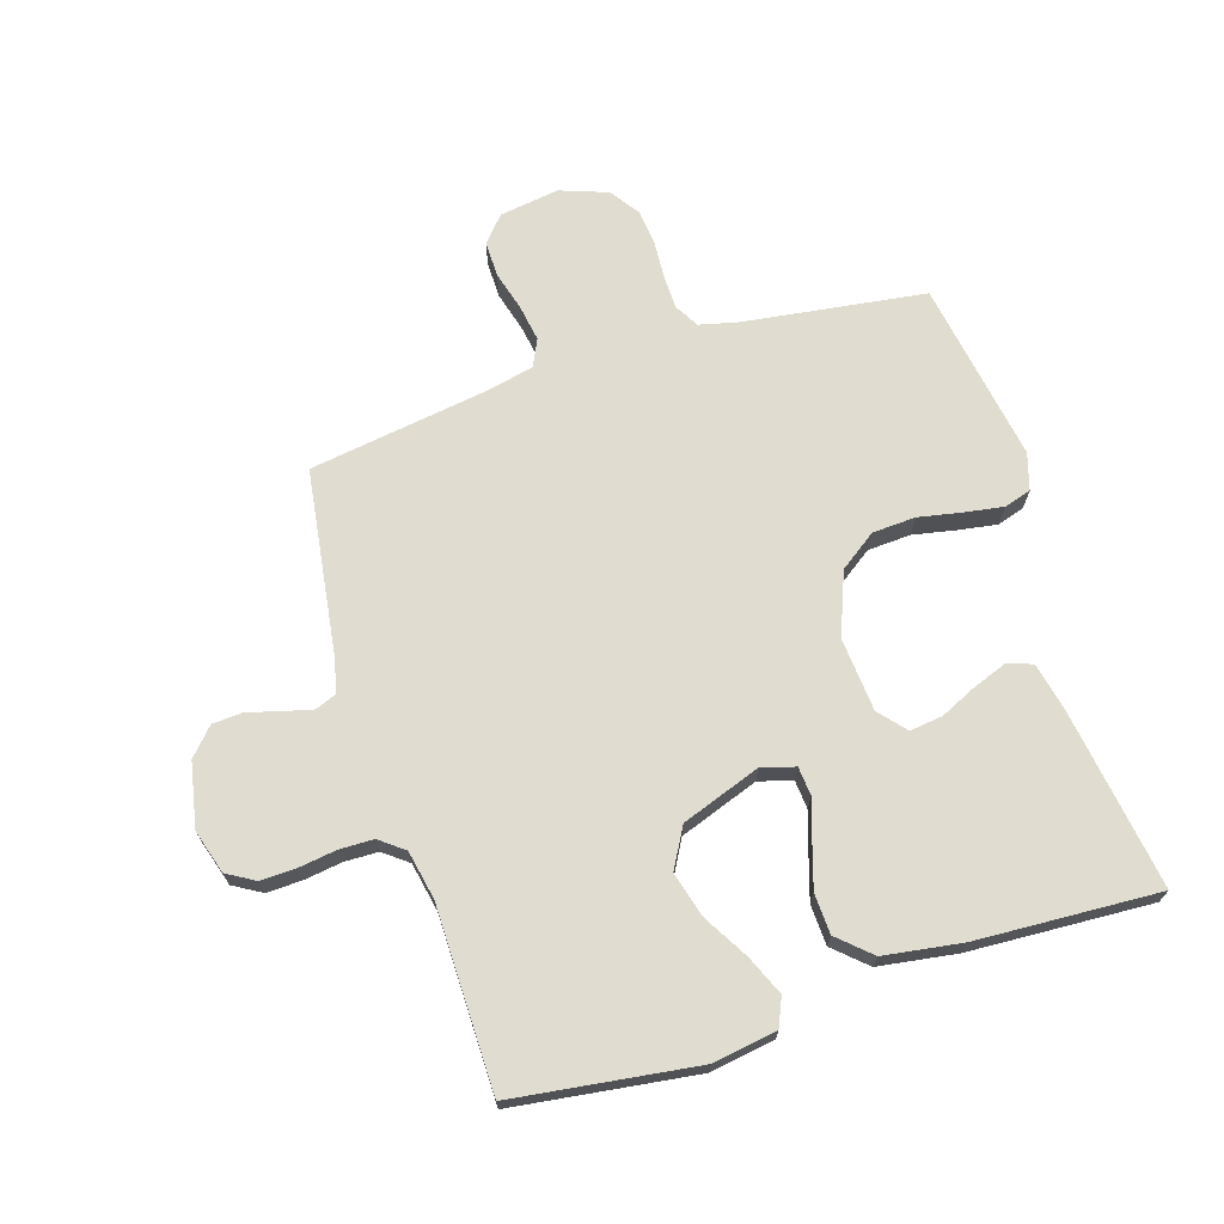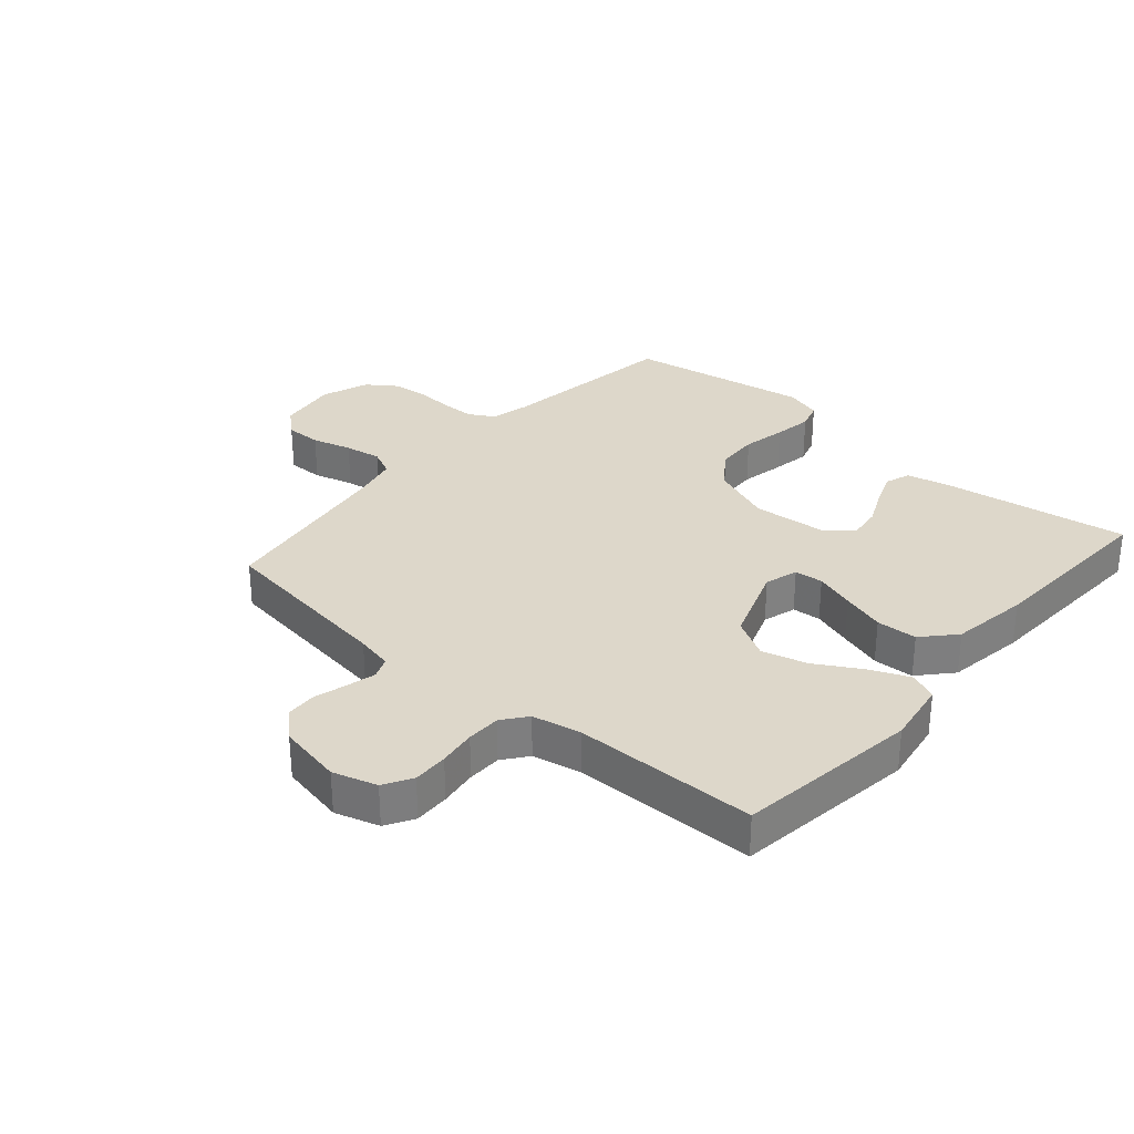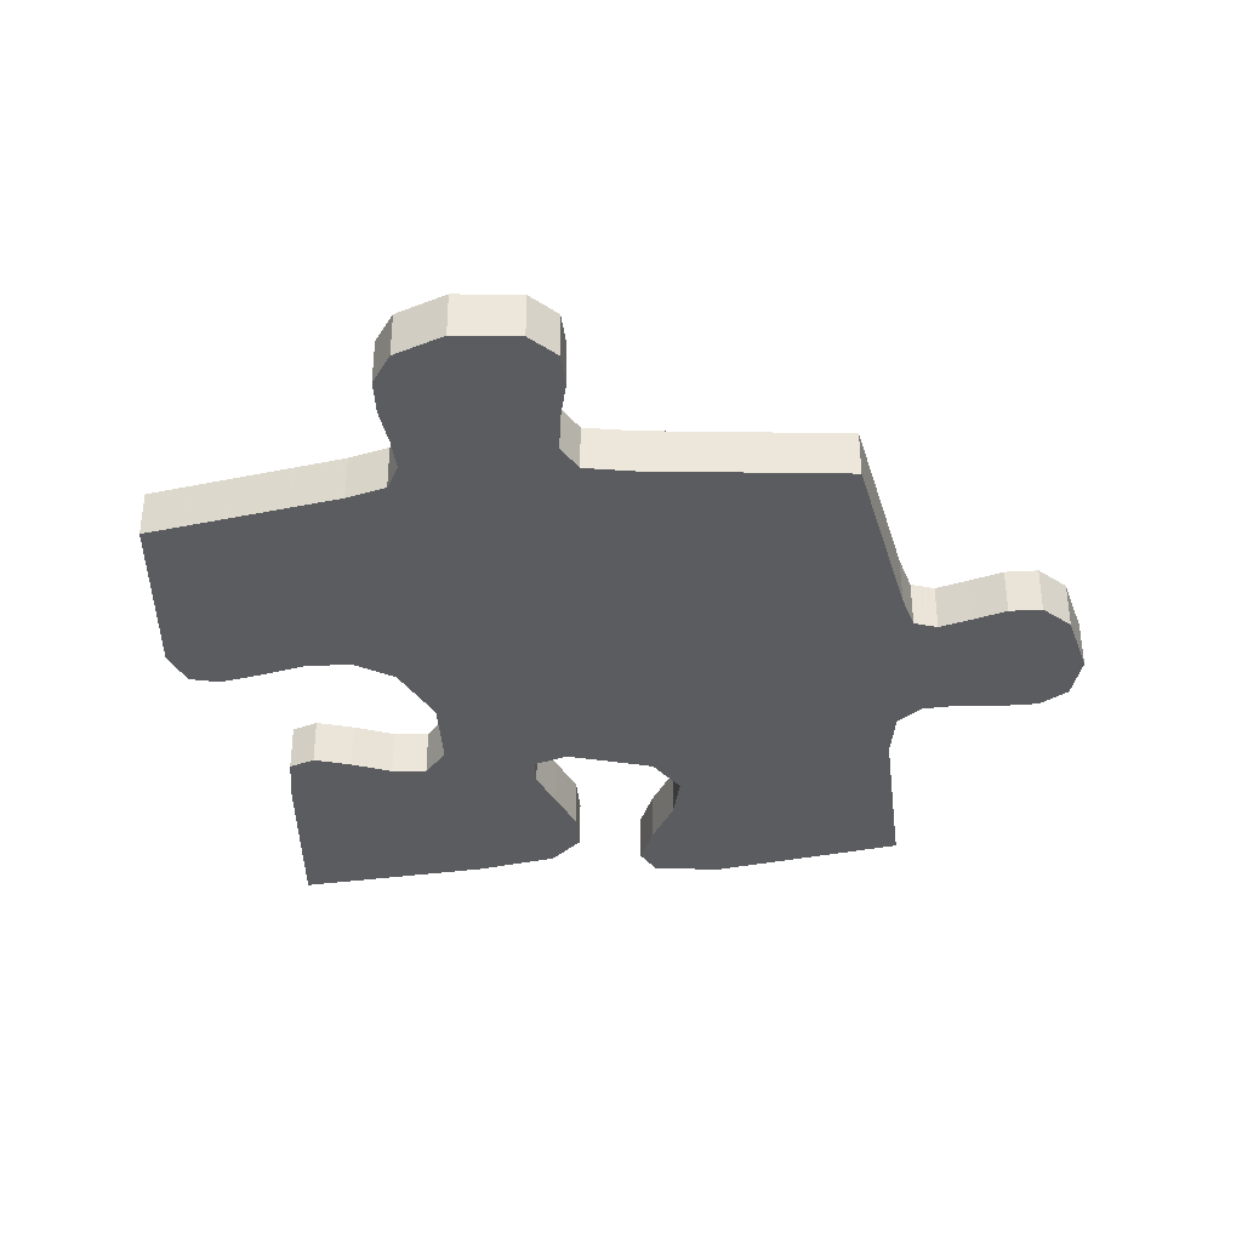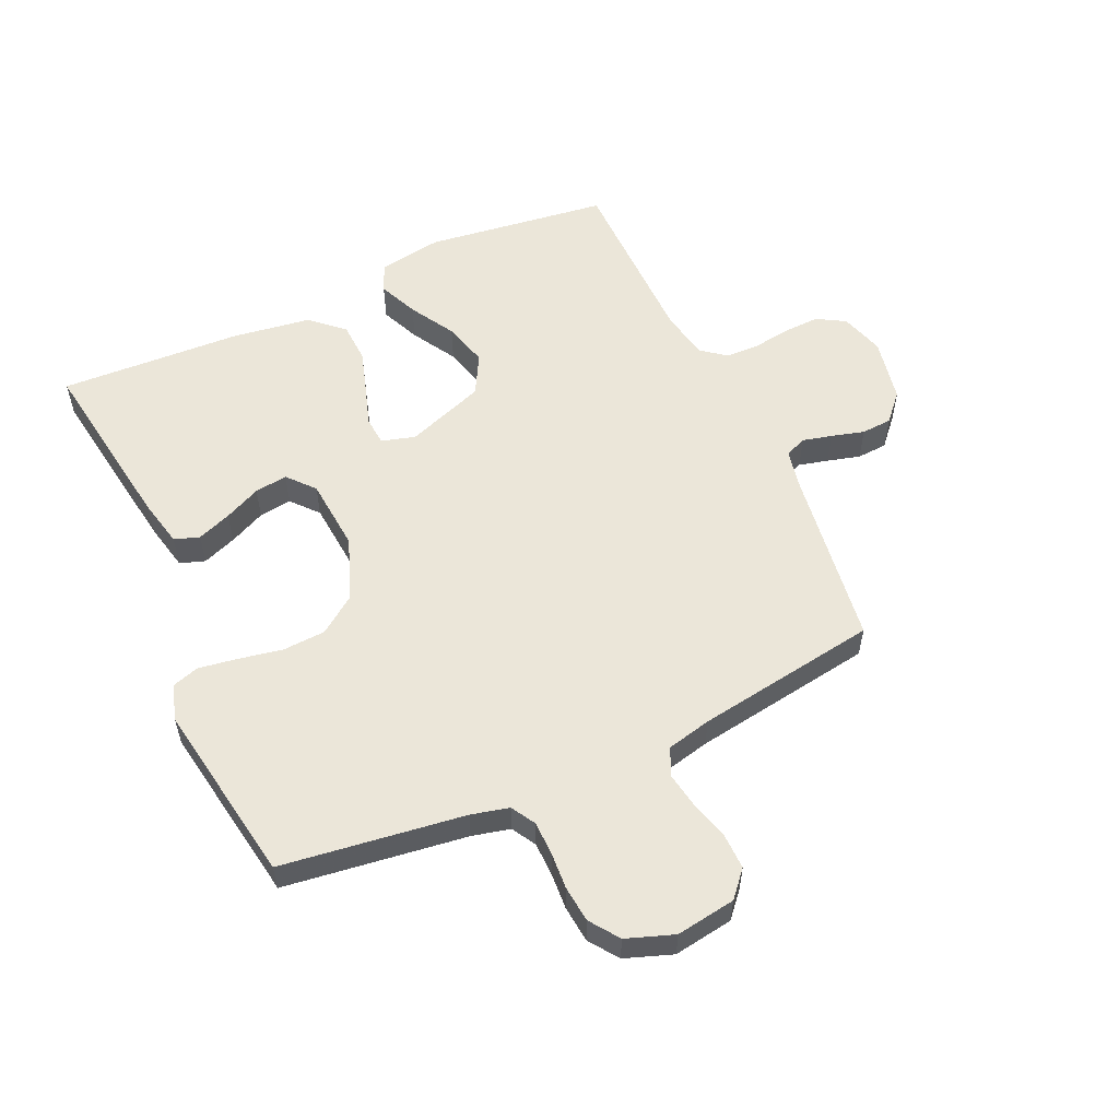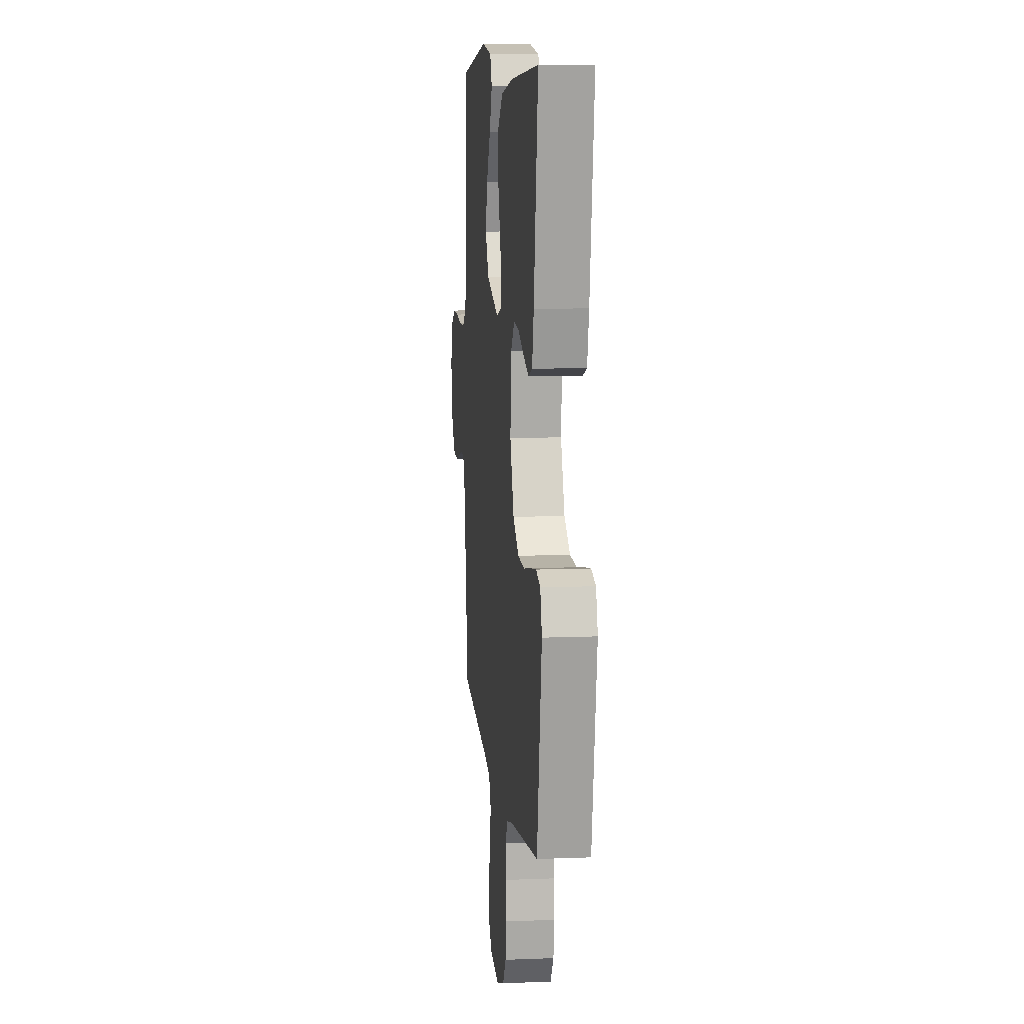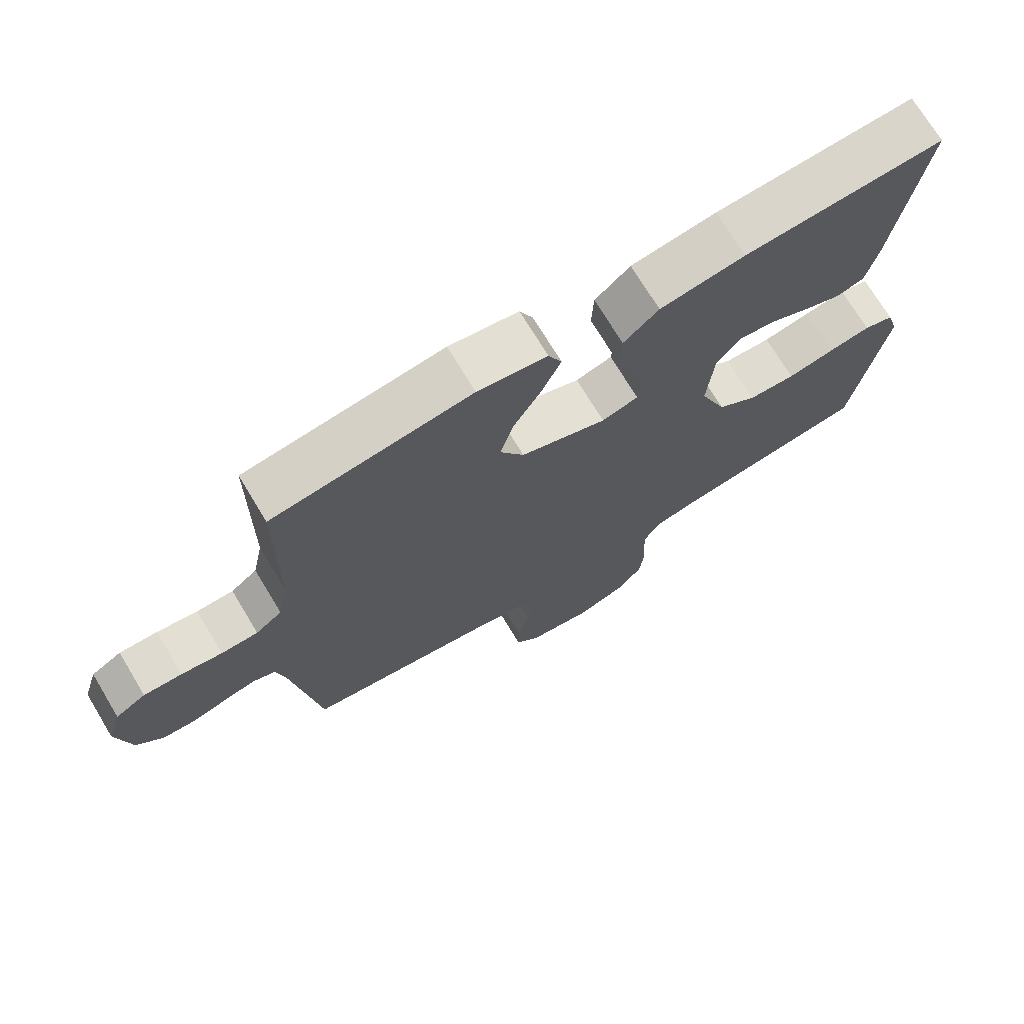
<metadata>
{"format":"obj","ext":"obj","renderer":"f3d","projection":"perspective","resolution":1024,"background":"white","views":[{"elev":69.5,"azim":-17.4,"up":"+Y"},{"elev":30.9,"azim":-49.0,"up":"+Y"},{"elev":-35.2,"azim":-172.3,"up":"+Y"},{"elev":56.0,"azim":155.4,"up":"+Y"},{"elev":9.4,"azim":83.9,"up":"+Z"},{"elev":72.2,"azim":-31.1,"up":"+Z"}]}
</metadata>
<code>
v -0.5 0.07 0.5
v -0.2 0.07 0.54
v -0.095 0.07 0.523
v -0.075 0.07 0.477
v -0.103 0.07 0.412
v -0.146 0.07 0.338
v -0.166 0.07 0.264
v -0.13 0.07 0.199
v 0 0.07 0.152
v 0.055 0.07 0.168
v 0.059 0.07 0.215
v 0.038 0.07 0.28
v 0.016 0.07 0.351
v 0.019 0.07 0.418
v 0.072 0.07 0.466
v 0.2 0.07 0.485
v 0.5 0.07 0.5
v 0.456 0.07 0.2
v 0.439 0.07 0.123
v 0.398 0.07 0.109
v 0.342 0.07 0.13
v 0.282 0.07 0.158
v 0.228 0.07 0.165
v 0.19 0.07 0.121
v 0.18 0.07 0
v 0.22 0.07 -0.103
v 0.28 0.07 -0.146
v 0.351 0.07 -0.15
v 0.423 0.07 -0.136
v 0.486 0.07 -0.126
v 0.531 0.07 -0.14
v 0.549 0.07 -0.2
v 0.5 0.07 -0.5
v 0.2 0.07 -0.541
v 0.138 0.07 -0.556
v 0.115 0.07 -0.596
v 0.114 0.07 -0.651
v 0.118 0.07 -0.712
v 0.112 0.07 -0.772
v 0.078 0.07 -0.82
v 0 0.07 -0.848
v -0.098 0.07 -0.833
v -0.135 0.07 -0.791
v -0.134 0.07 -0.732
v -0.116 0.07 -0.667
v -0.106 0.07 -0.607
v -0.127 0.07 -0.563
v -0.2 0.07 -0.546
v -0.5 0.07 -0.5
v -0.542 0.07 -0.2
v -0.555 0.07 -0.14
v -0.59 0.07 -0.126
v -0.638 0.07 -0.138
v -0.692 0.07 -0.153
v -0.742 0.07 -0.15
v -0.782 0.07 -0.106
v -0.803 0.07 0
v -0.781 0.07 0.072
v -0.735 0.07 0.099
v -0.677 0.07 0.097
v -0.615 0.07 0.088
v -0.559 0.07 0.089
v -0.519 0.07 0.12
v -0.503 0.07 0.2
v -0.5 0 0.5
v -0.2 0 0.54
v -0.095 0 0.523
v -0.075 0 0.477
v -0.103 0 0.412
v -0.146 0 0.338
v -0.166 0 0.264
v -0.13 0 0.199
v 0 0 0.152
v 0.055 0 0.168
v 0.059 0 0.215
v 0.038 0 0.28
v 0.016 0 0.351
v 0.019 0 0.418
v 0.072 0 0.466
v 0.2 0 0.485
v 0.5 0 0.5
v 0.456 0 0.2
v 0.439 0 0.123
v 0.398 0 0.109
v 0.342 0 0.13
v 0.282 0 0.158
v 0.228 0 0.165
v 0.19 0 0.121
v 0.18 0 0
v 0.22 0 -0.103
v 0.28 0 -0.146
v 0.351 0 -0.15
v 0.423 0 -0.136
v 0.486 0 -0.126
v 0.531 0 -0.14
v 0.549 0 -0.2
v 0.5 0 -0.5
v 0.2 0 -0.541
v 0.138 0 -0.556
v 0.115 0 -0.596
v 0.114 0 -0.651
v 0.118 0 -0.712
v 0.112 0 -0.772
v 0.078 0 -0.82
v 0 0 -0.848
v -0.098 0 -0.833
v -0.135 0 -0.791
v -0.134 0 -0.732
v -0.116 0 -0.667
v -0.106 0 -0.607
v -0.127 0 -0.563
v -0.2 0 -0.546
v -0.5 0 -0.5
v -0.542 0 -0.2
v -0.555 0 -0.14
v -0.59 0 -0.126
v -0.638 0 -0.138
v -0.692 0 -0.153
v -0.742 0 -0.15
v -0.782 0 -0.106
v -0.803 0 0
v -0.781 0 0.072
v -0.735 0 0.099
v -0.677 0 0.097
v -0.615 0 0.088
v -0.559 0 0.089
v -0.519 0 0.12
v -0.503 0 0.2
f 58 59 60 61
f 58 61 62
f 57 58 62
f 56 57 62
f 53 54 55 56
f 52 53 56 62
f 51 52 62 63
f 48 49 50
f 47 48 50 51
f 42 43 44 45
f 42 45 46
f 41 42 46
f 40 41 46
f 37 38 39 40
f 36 37 40 46
f 35 36 46 47
f 31 32 33 34
f 28 29 30 31
f 28 31 34 35
f 19 20 21 22
f 17 18 19 22
f 17 22 23
f 16 17 23 24
f 11 12 13 14
f 11 14 15 16
f 3 4 5 6
f 1 2 3 6
f 64 1 6 7
f 63 64 7 8
f 51 63 8 9
f 47 51 9 10
f 27 28 35 47
f 26 27 47
f 25 26 47 10
f 16 24 25
f 10 11 16 25
f 125 124 123 122
f 126 125 122
f 126 122 121
f 126 121 120
f 120 119 118 117
f 126 120 117 116
f 127 126 116 115
f 114 113 112
f 115 114 112 111
f 109 108 107 106
f 110 109 106
f 110 106 105
f 110 105 104
f 104 103 102 101
f 110 104 101 100
f 111 110 100 99
f 98 97 96 95
f 95 94 93 92
f 99 98 95 92
f 86 85 84 83
f 86 83 82 81
f 87 86 81
f 88 87 81 80
f 78 77 76 75
f 80 79 78 75
f 70 69 68 67
f 70 67 66 65
f 71 70 65 128
f 72 71 128 127
f 73 72 127 115
f 74 73 115 111
f 111 99 92 91
f 111 91 90
f 74 111 90 89
f 89 88 80
f 89 80 75 74
f 1 65 66 2
f 2 66 67 3
f 3 67 68 4
f 4 68 69 5
f 5 69 70 6
f 6 70 71 7
f 7 71 72 8
f 8 72 73 9
f 9 73 74 10
f 10 74 75 11
f 11 75 76 12
f 12 76 77 13
f 13 77 78 14
f 14 78 79 15
f 15 79 80 16
f 16 80 81 17
f 17 81 82 18
f 18 82 83 19
f 19 83 84 20
f 20 84 85 21
f 21 85 86 22
f 22 86 87 23
f 23 87 88 24
f 24 88 89 25
f 25 89 90 26
f 26 90 91 27
f 27 91 92 28
f 28 92 93 29
f 29 93 94 30
f 30 94 95 31
f 31 95 96 32
f 32 96 97 33
f 33 97 98 34
f 34 98 99 35
f 35 99 100 36
f 36 100 101 37
f 37 101 102 38
f 38 102 103 39
f 39 103 104 40
f 40 104 105 41
f 41 105 106 42
f 42 106 107 43
f 43 107 108 44
f 44 108 109 45
f 45 109 110 46
f 46 110 111 47
f 47 111 112 48
f 48 112 113 49
f 49 113 114 50
f 50 114 115 51
f 51 115 116 52
f 52 116 117 53
f 53 117 118 54
f 54 118 119 55
f 55 119 120 56
f 56 120 121 57
f 57 121 122 58
f 58 122 123 59
f 59 123 124 60
f 60 124 125 61
f 61 125 126 62
f 62 126 127 63
f 63 127 128 64
f 64 128 65 1

</code>
